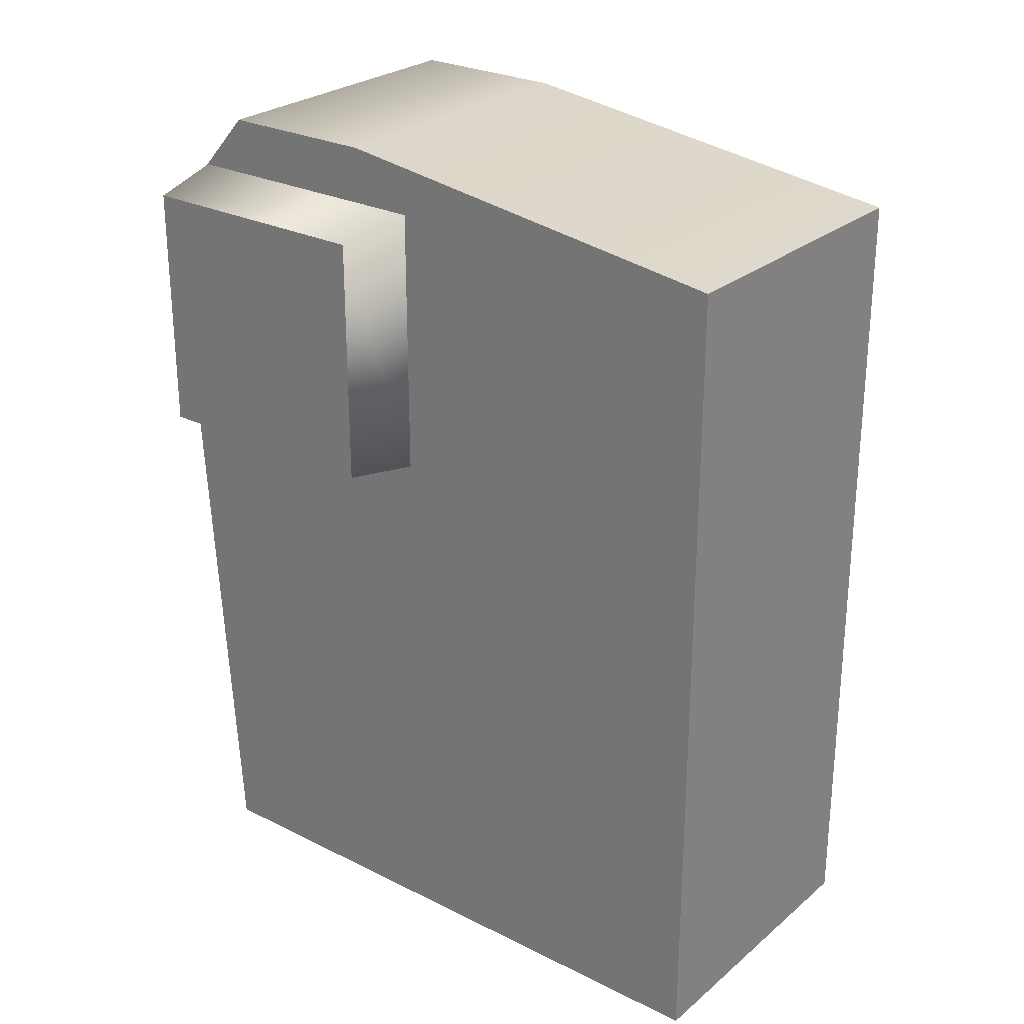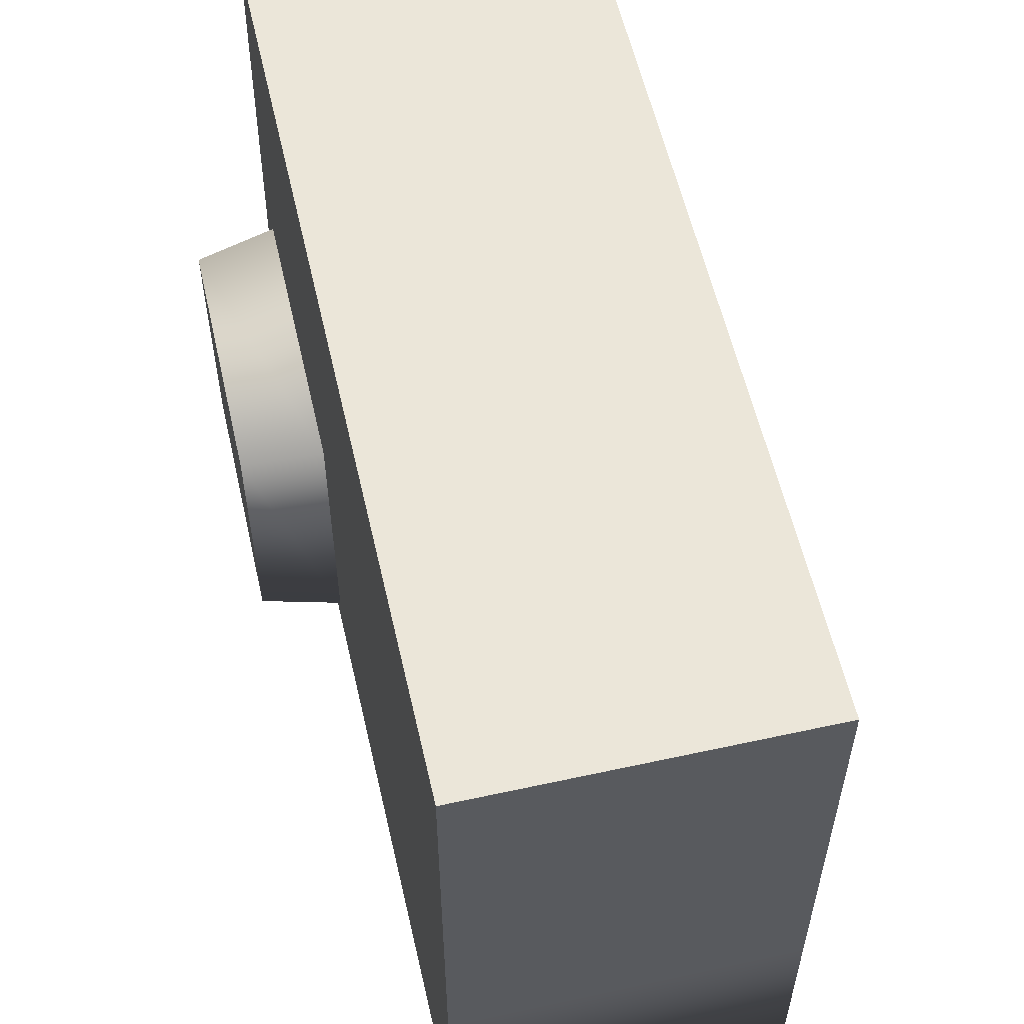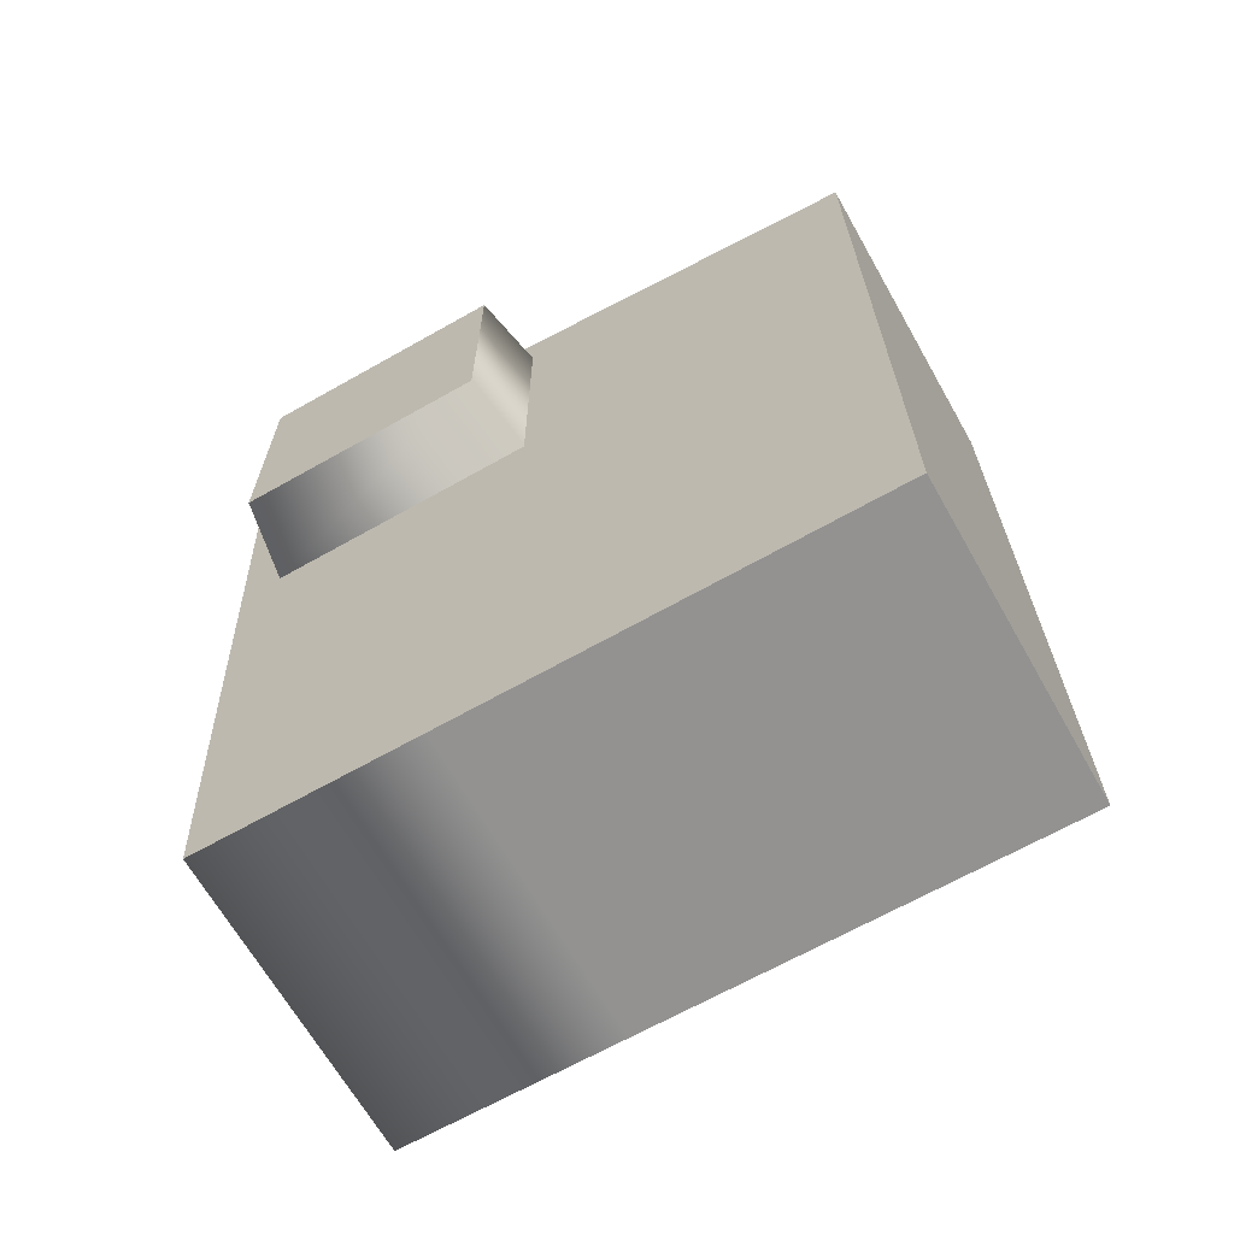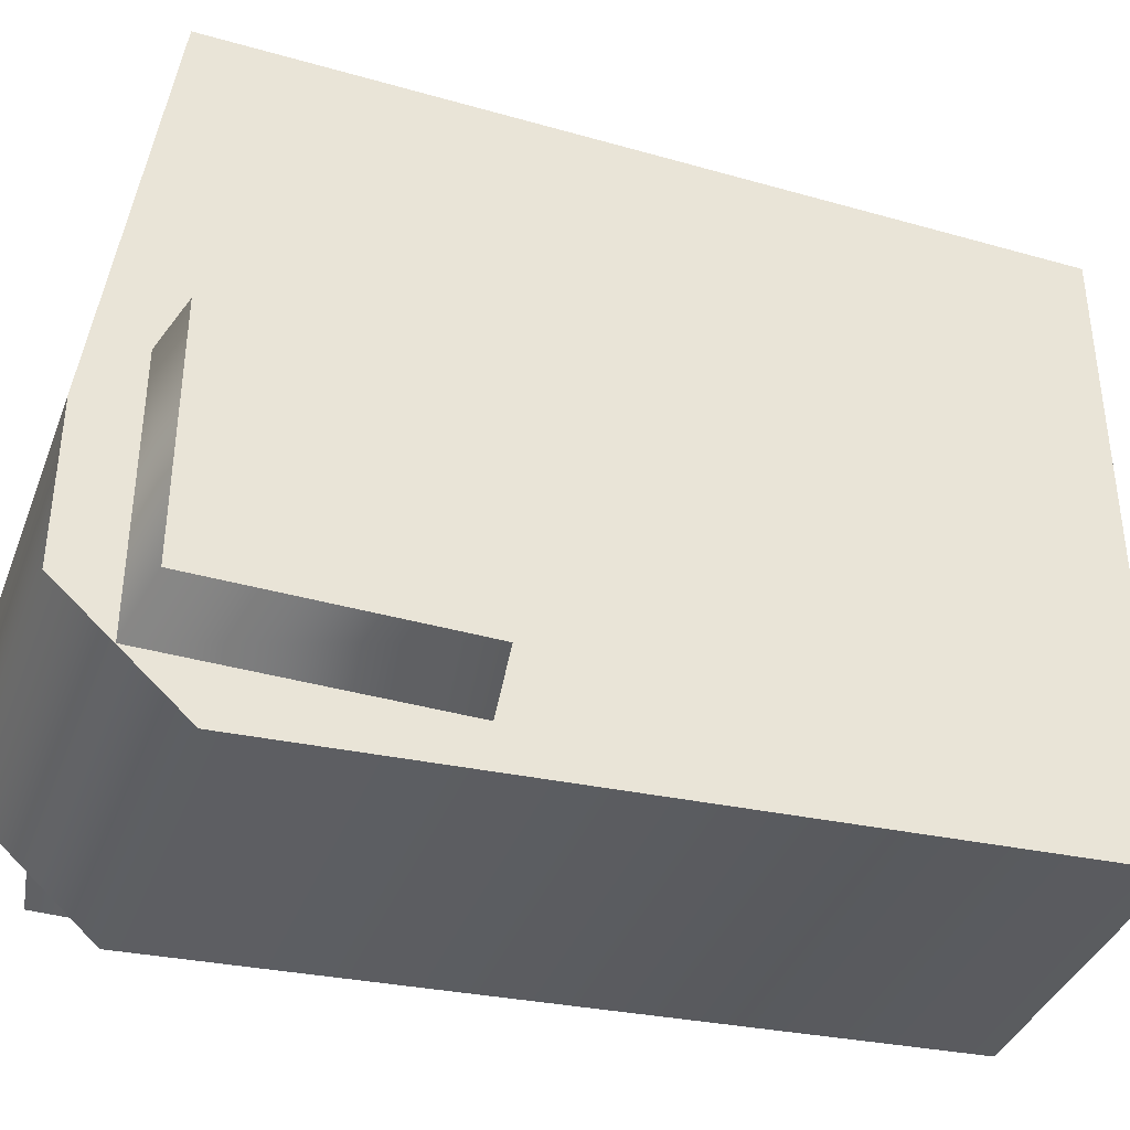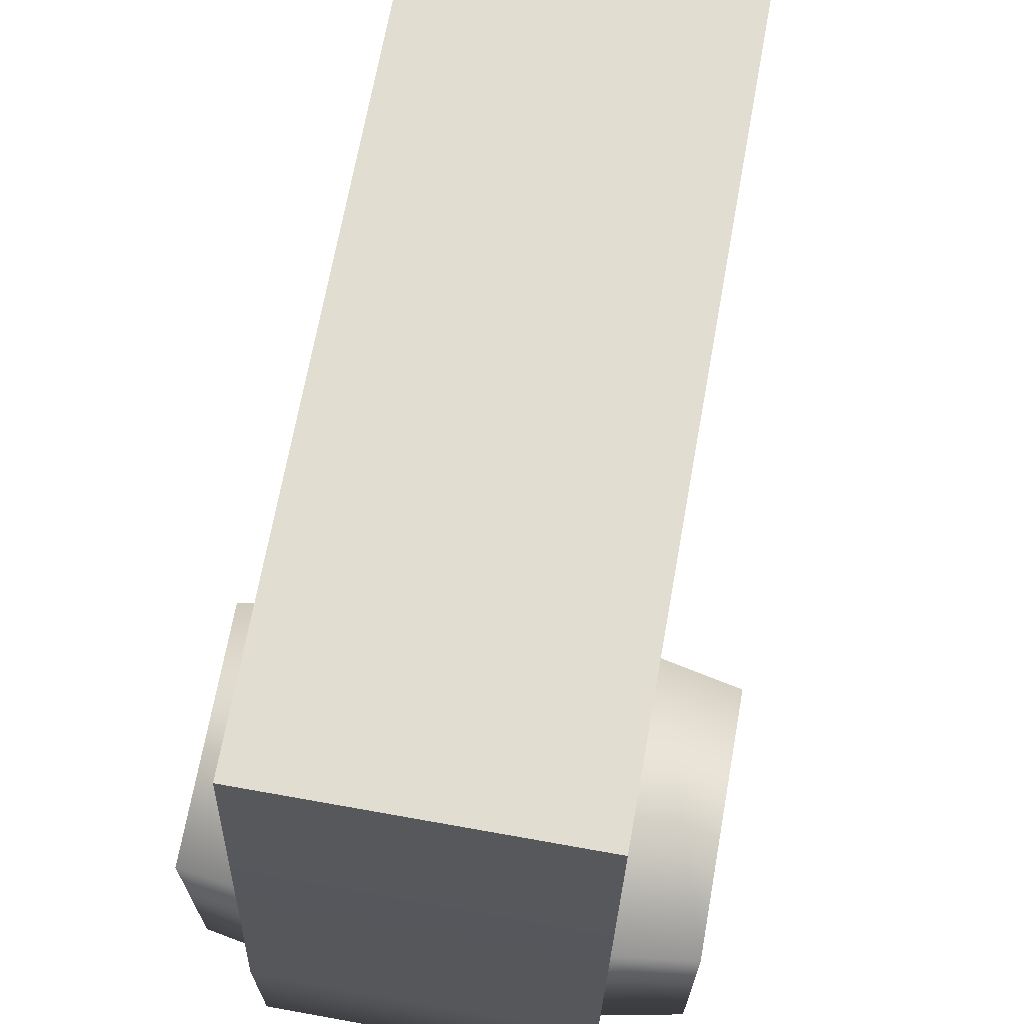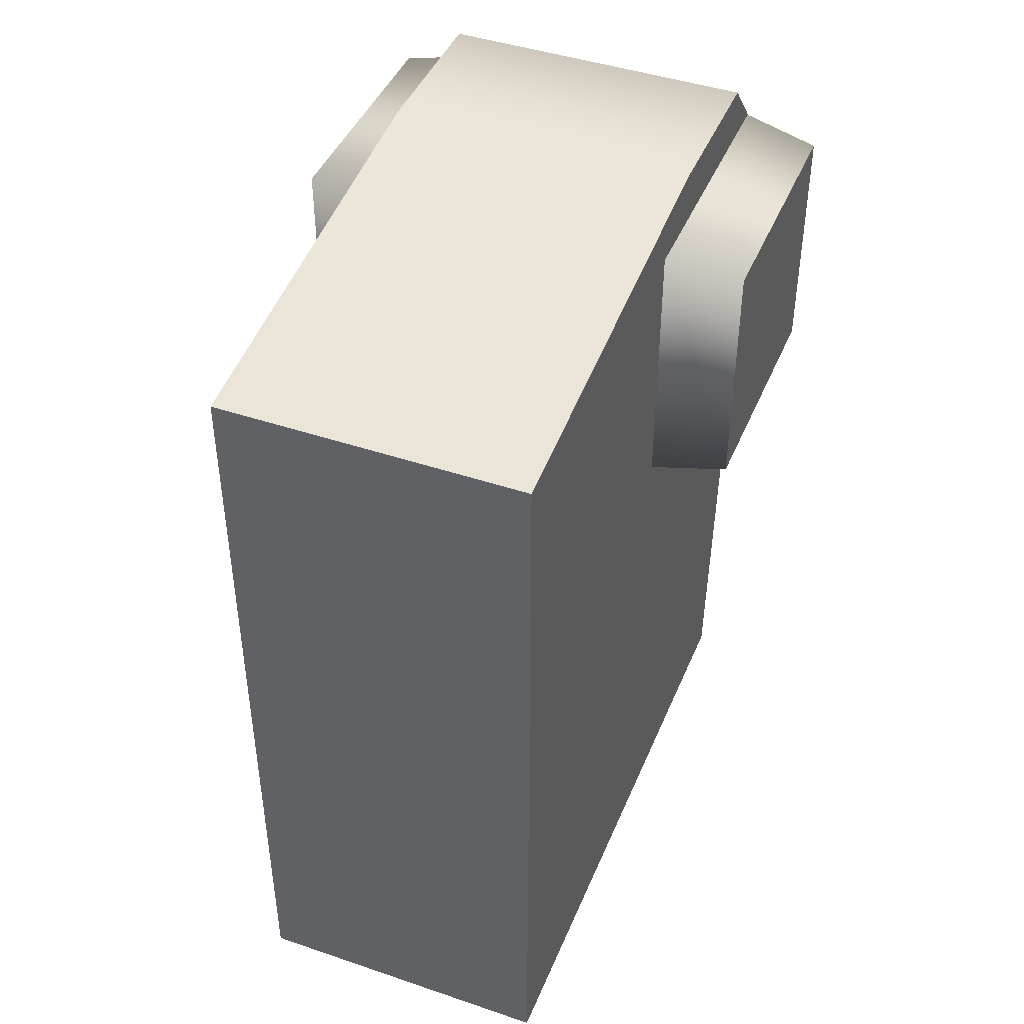
<metadata>
{"format":"obj","ext":"obj","renderer":"f3d","projection":"perspective","resolution":1024,"background":"white","views":[{"elev":26.5,"azim":128.1,"up":"+Z"},{"elev":57.5,"azim":167.2,"up":"+Y"},{"elev":-66.5,"azim":119.6,"up":"+Z"},{"elev":-38.4,"azim":70.2,"up":"+Y"},{"elev":68.5,"azim":10.2,"up":"+Y"},{"elev":43.9,"azim":-158.3,"up":"+Z"}]}
</metadata>
<code>
g GearBox_Std_Front_LOD2
v 0.08 -0.33 -0.3549
v 0.08 -0.355 0.03827
v 0.08 -0.3 0.1
v 0.08 -0.2167 -0.3549
v 0.08 -0.2167 0.1
v 0.08 5.96e-08 0.07071
v 0.08 5.96e-08 -0.3549
v -0.08 -0.2167 0.1
v -0.08 -0.3 0.1
v -0.08 -0.2167 -0.3549
v -0.08 -0.33 -0.3549
v -0.08 -0.355 0.03827
v -0.08 5.96e-08 0.07071
v -0.08 5.96e-08 -0.3549
v -0.08 5.96e-08 0.07071
v 0.08 5.96e-08 0.07071
v -0.08 -0.2167 0.1
v 0.08 -0.2167 0.1
v -0.08 -0.3 0.1
v 0.08 -0.3 0.1
v 0.08 -0.355 0.03827
v -0.08 -0.355 0.03827
v -0.08 -0.33 -0.3549
v 0.08 -0.33 -0.3549
v -0.08 -0.2167 -0.3549
v 0.08 -0.2167 -0.3549
v -0.08 5.96e-08 -0.3549
v 0.08 5.96e-08 -0.3549
v 0.08 5.96e-08 0.07071
v -0.08 5.96e-08 0.07071
v 0.08 5.96e-08 -0.3549
v -0.08 5.96e-08 -0.3549
v 0.12 -0.3194 -0.06436
v 0.12 -0.1906 -0.06436
v 0.08 -0.3257 -0.07071
v 0.08 -0.1843 -0.07071
v 0.12 -0.1906 0.06436
v 0.08 -0.1843 0.07071
v 0.12 -0.3194 0.06436
v 0.08 -0.3257 0.07071
v 0.12 -0.3194 0.06436
v 0.12 -0.3194 -0.06436
v 0.08 -0.3257 0.07071
v 0.08 -0.3257 -0.07071
v 0.12 -0.255 5.96e-08
v 0.12 -0.1906 -0.06436
v 0.12 -0.3194 -0.06436
v 0.12 -0.1906 0.06436
v 0.12 -0.3194 0.06436
v -0.12 -0.3194 -0.06436
v -0.12 -0.3194 0.06436
v -0.08 -0.3257 -0.07071
v -0.08 -0.3257 0.07071
v -0.12 -0.1906 -0.06436
v -0.12 -0.3194 -0.06436
v -0.08 -0.1843 -0.07071
v -0.08 -0.3257 -0.07071
v -0.08 -0.1843 0.07071
v -0.12 -0.1906 0.06436
v -0.08 -0.3257 0.07071
v -0.12 -0.3194 0.06436
v -0.12 -0.255 5.96e-08
v -0.12 -0.3194 0.06436
v -0.12 -0.3194 -0.06436
v -0.12 -0.1906 -0.06436
v -0.12 -0.1906 0.06436
g GearBox_Std_Front_LOD2_0
f 3 2 1
f 3 1 4
f 3 4 5
f 4 6 5
f 4 7 6
f 10 9 8
f 10 11 9
f 11 12 9
f 10 8 13
f 10 13 14
f 17 16 15
f 17 18 16
f 19 18 17
f 19 20 18
f 19 21 20
f 19 22 21
f 21 22 23
f 21 23 24
f 25 24 23
f 25 26 24
f 26 25 27
f 26 27 28
f 31 30 29
f 31 32 30
f 35 34 33
f 35 36 34
f 36 37 34
f 36 38 37
f 38 39 37
f 38 40 39
f 43 42 41
f 43 44 42
f 47 46 45
f 46 48 45
f 48 49 45
f 49 47 45
f 52 51 50
f 52 53 51
f 56 55 54
f 56 57 55
f 58 56 54
f 58 54 59
f 60 58 59
f 60 59 61
f 64 63 62
f 65 64 62
f 66 65 62
f 63 66 62

</code>
